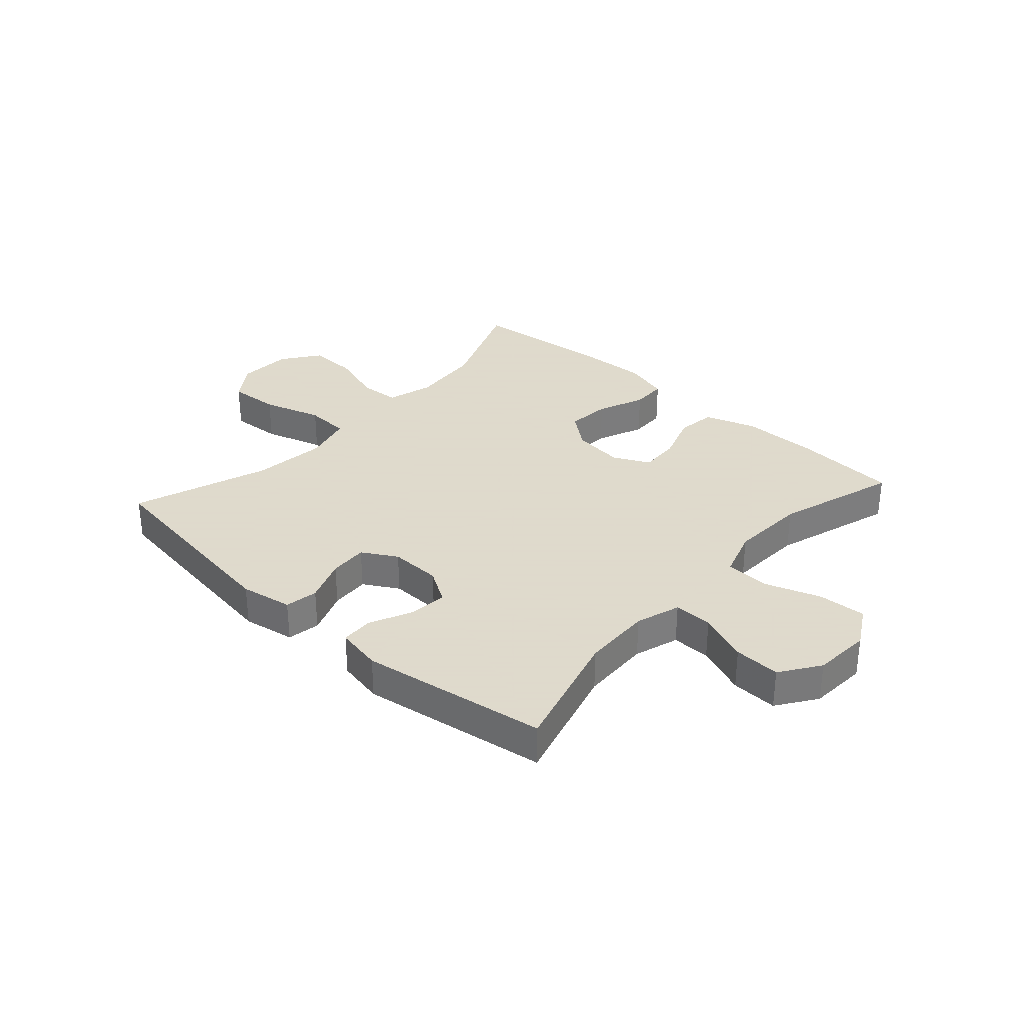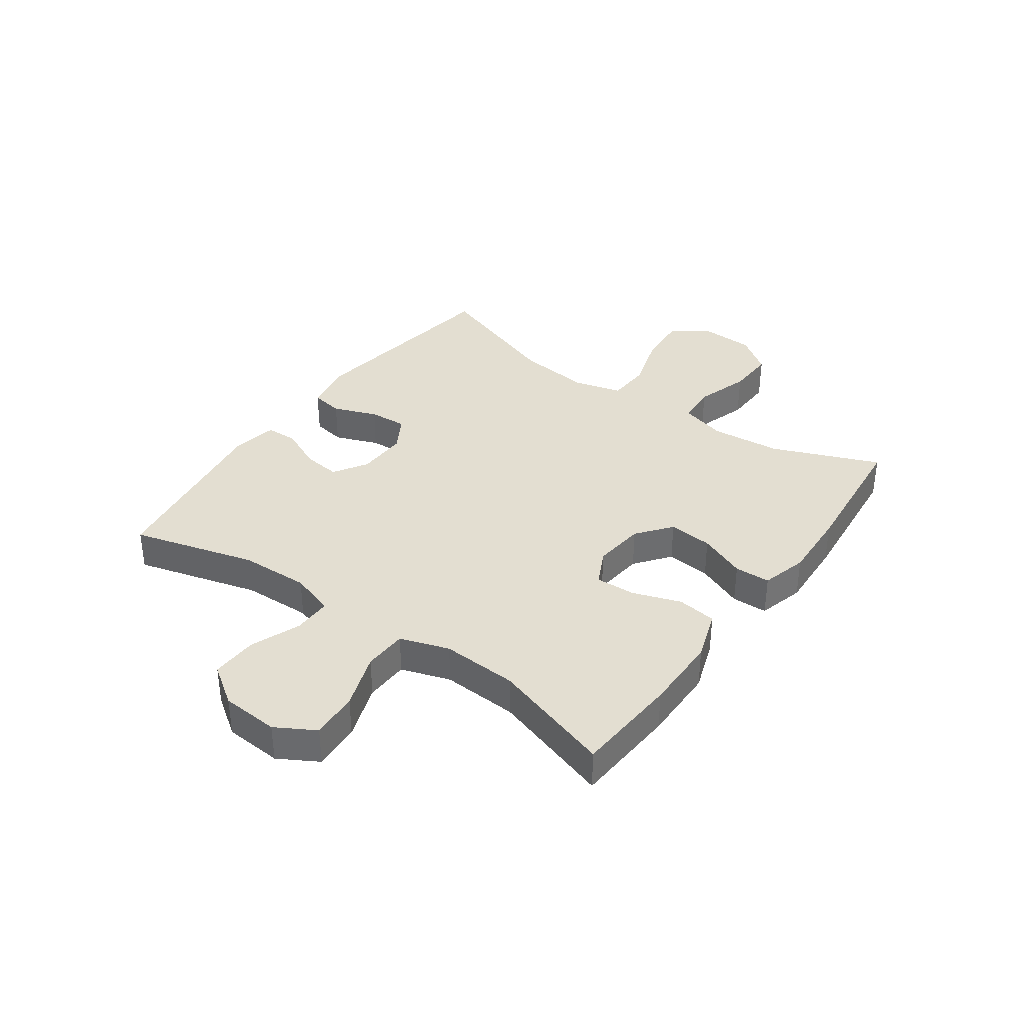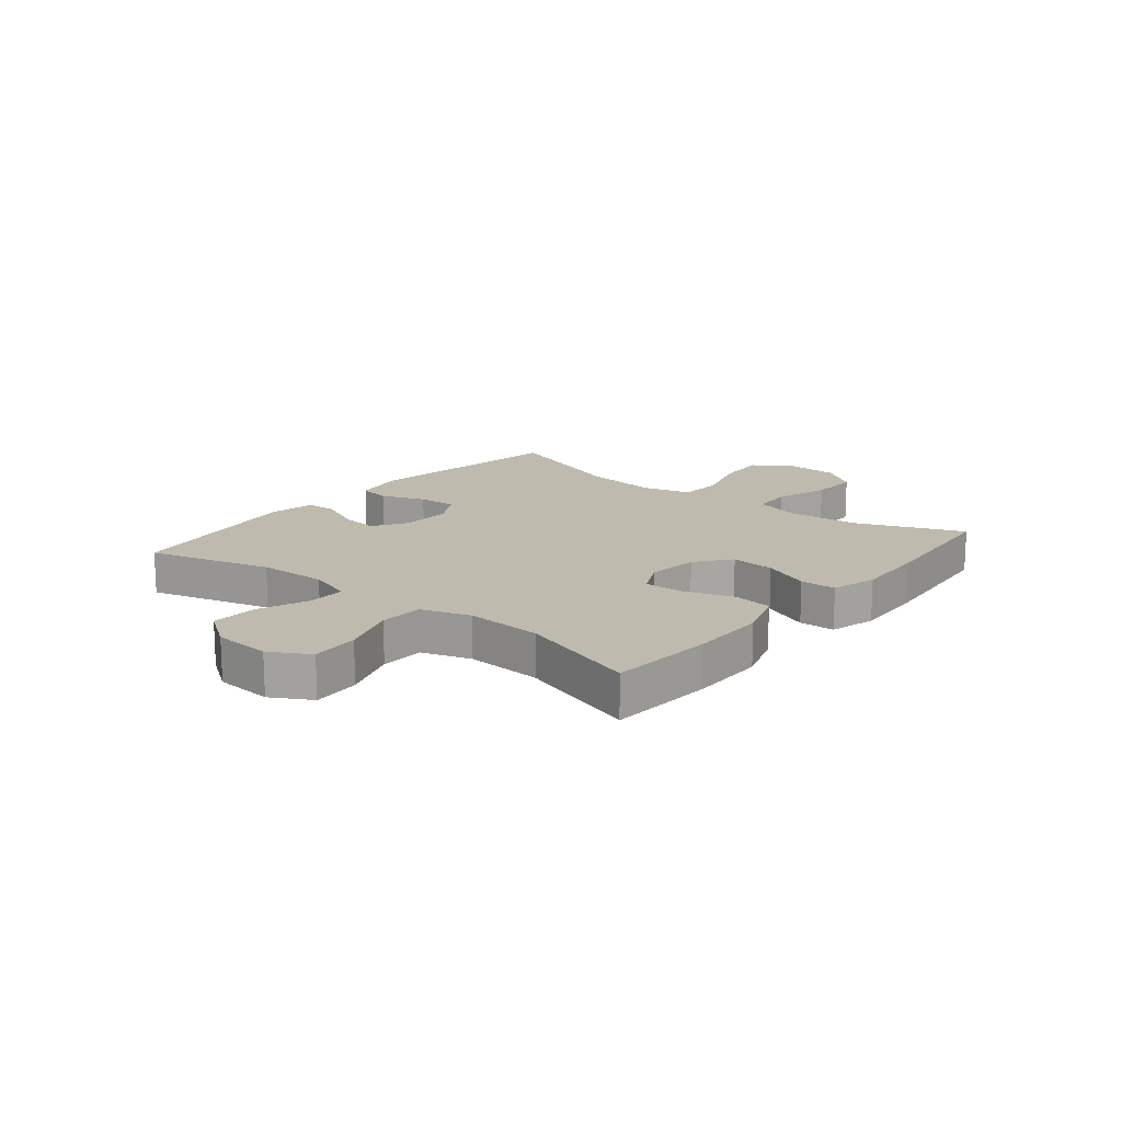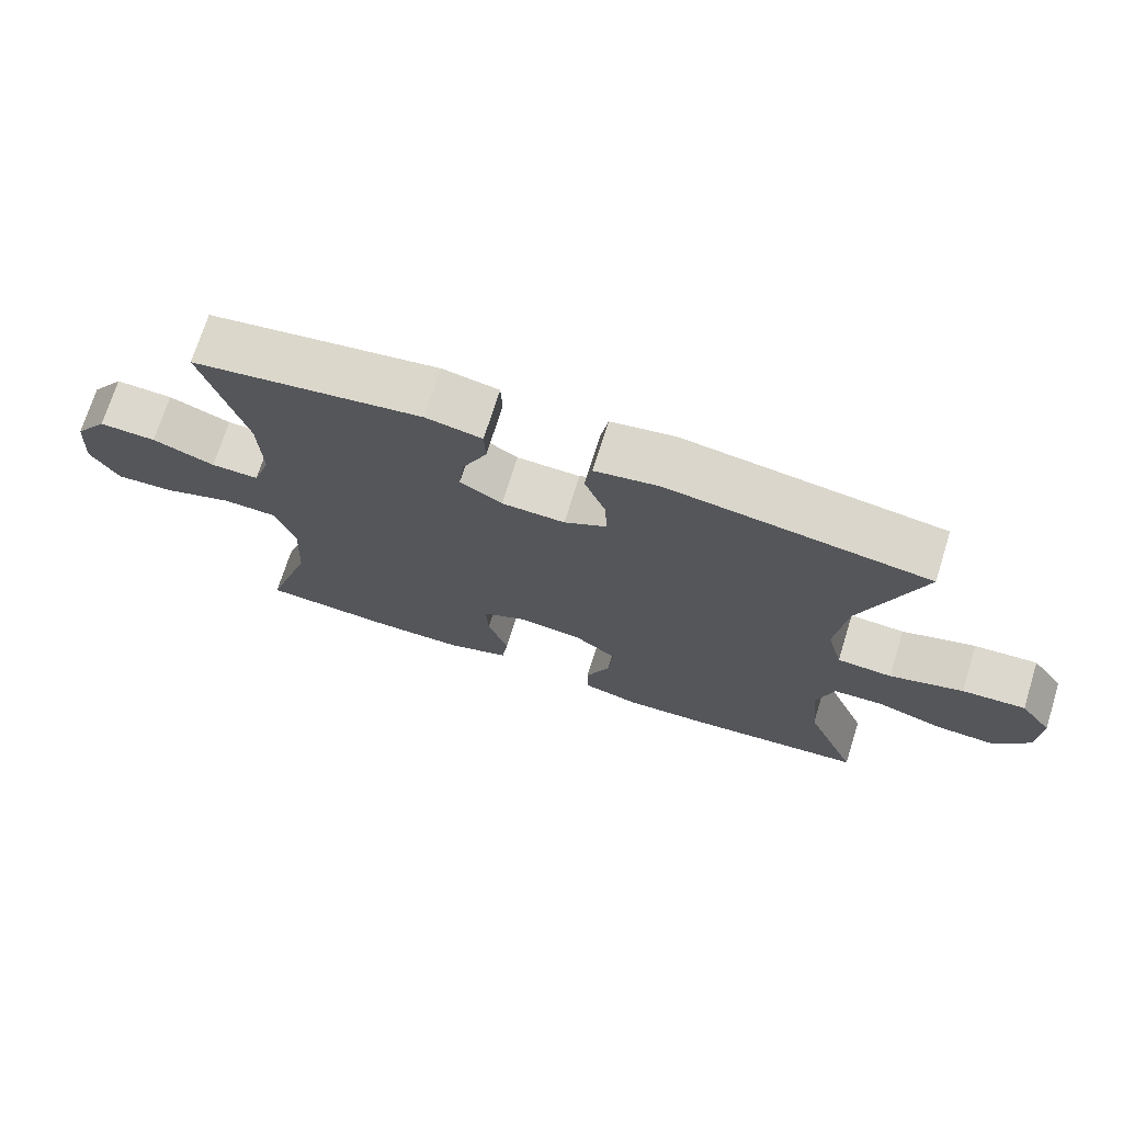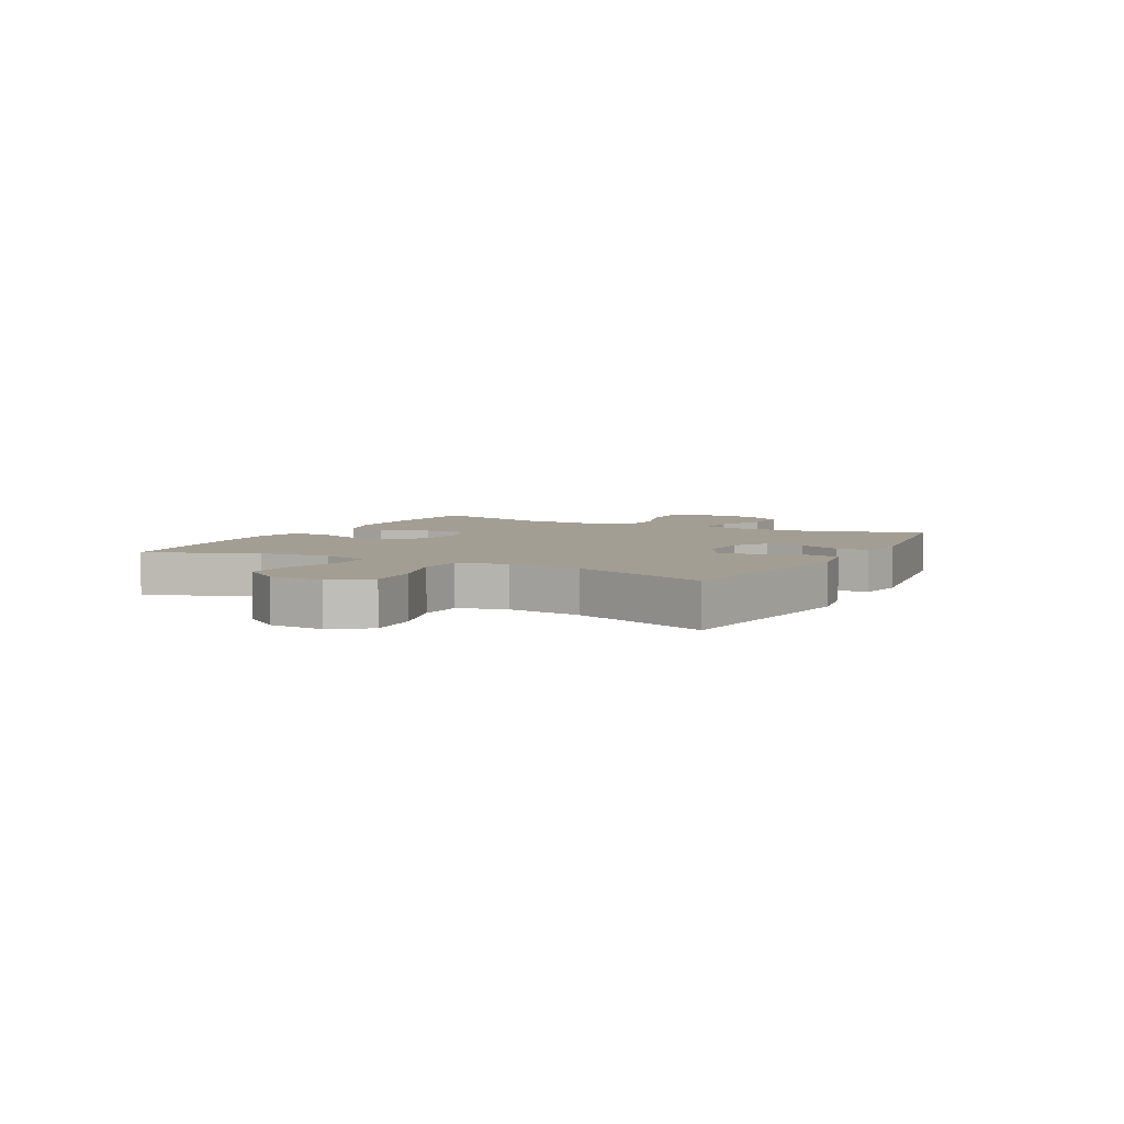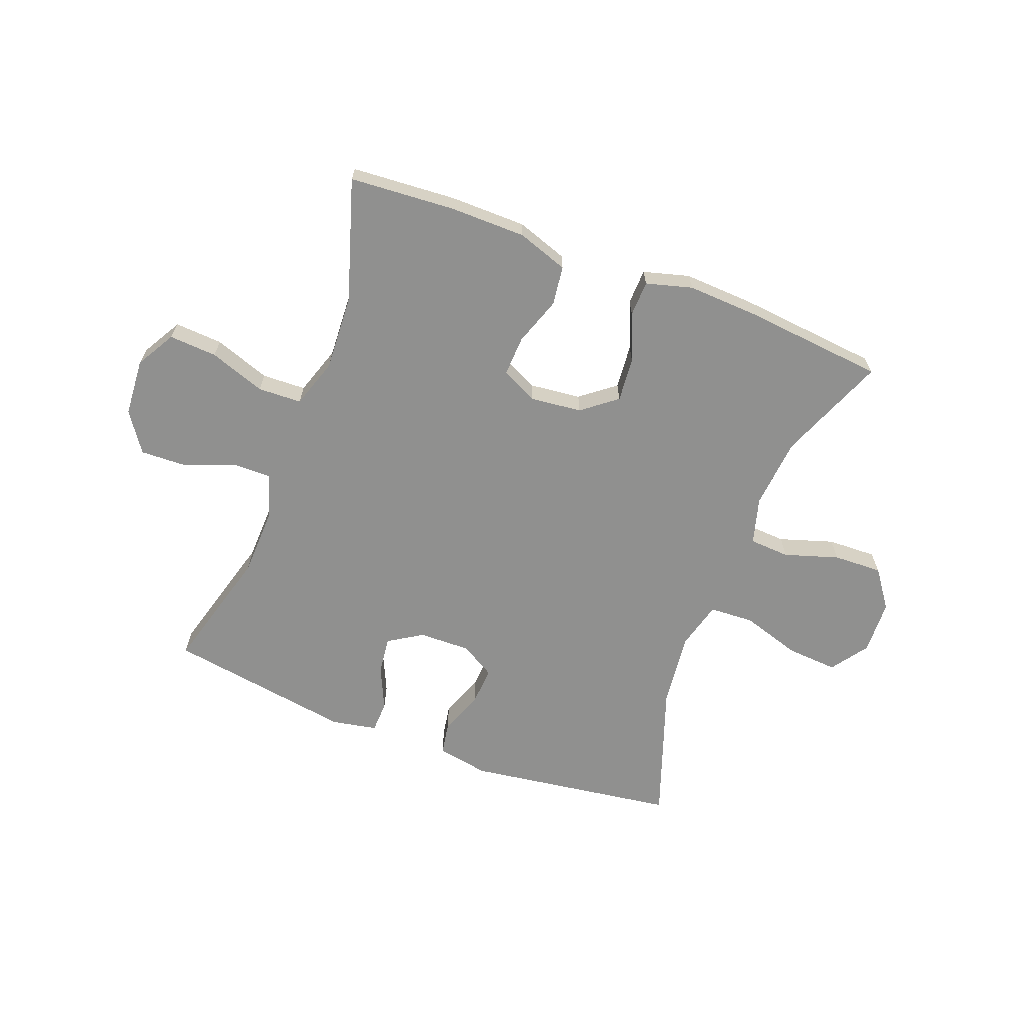
<metadata>
{"format":"obj","ext":"obj","renderer":"f3d","projection":"perspective","resolution":1024,"background":"white","views":[{"elev":32.4,"azim":42.0,"up":"+Y"},{"elev":36.3,"azim":125.5,"up":"+Y"},{"elev":15.7,"azim":129.3,"up":"+Y"},{"elev":72.1,"azim":-162.6,"up":"+Z"},{"elev":5.2,"azim":-62.2,"up":"+Y"},{"elev":-65.5,"azim":159.1,"up":"+Y"}]}
</metadata>
<code>
v 0.5 0.07 0.5
v 0.441 0.07 0.286
v 0.437 0.07 0.166
v 0.462 0.07 0.089
v 0.529 0.07 0.09
v 0.616 0.07 0.124
v 0.696 0.07 0.127
v 0.743 0.07 0.059
v 0.75 0.07 -0.041
v 0.711 0.07 -0.109
v 0.628 0.07 -0.104
v 0.531 0.07 -0.07
v 0.455 0.07 -0.073
v 0.427 0.07 -0.158
v 0.434 0.07 -0.29
v 0.5 0.07 -0.5
v 0.318 0.07 -0.513
v 0.186 0.07 -0.512
v 0.098 0.07 -0.482
v 0.089 0.07 -0.414
v 0.118 0.07 -0.33
v 0.121 0.07 -0.261
v 0.059 0.07 -0.23
v -0.031 0.07 -0.24
v -0.091 0.07 -0.287
v -0.084 0.07 -0.364
v -0.05 0.07 -0.446
v -0.052 0.07 -0.508
v -0.132 0.07 -0.53
v -0.255 0.07 -0.524
v -0.5 0.07 -0.5
v -0.425 0.07 -0.314
v -0.414 0.07 -0.191
v -0.437 0.07 -0.11
v -0.507 0.07 -0.106
v -0.601 0.07 -0.136
v -0.686 0.07 -0.139
v -0.734 0.07 -0.073
v -0.738 0.07 0.021
v -0.693 0.07 0.085
v -0.604 0.07 0.079
v -0.501 0.07 0.047
v -0.424 0.07 0.051
v -0.402 0.07 0.135
v -0.417 0.07 0.264
v -0.5 0.07 0.5
v -0.136 0.07 0.552
v -0.046 0.07 0.536
v -0.036 0.07 0.479
v -0.065 0.07 0.403
v -0.069 0.07 0.336
v -0.009 0.07 0.301
v 0.08 0.07 0.303
v 0.139 0.07 0.34
v 0.131 0.07 0.406
v 0.097 0.07 0.48
v 0.099 0.07 0.535
v 0.178 0.07 0.55
v 0.5 0 0.5
v 0.441 0 0.286
v 0.437 0 0.166
v 0.462 0 0.089
v 0.529 0 0.09
v 0.616 0 0.124
v 0.696 0 0.127
v 0.743 0 0.059
v 0.75 0 -0.041
v 0.711 0 -0.109
v 0.628 0 -0.104
v 0.531 0 -0.07
v 0.455 0 -0.073
v 0.427 0 -0.158
v 0.434 0 -0.29
v 0.5 0 -0.5
v 0.318 0 -0.513
v 0.186 0 -0.512
v 0.098 0 -0.482
v 0.089 0 -0.414
v 0.118 0 -0.33
v 0.121 0 -0.261
v 0.059 0 -0.23
v -0.031 0 -0.24
v -0.091 0 -0.287
v -0.084 0 -0.364
v -0.05 0 -0.446
v -0.052 0 -0.508
v -0.132 0 -0.53
v -0.255 0 -0.524
v -0.5 0 -0.5
v -0.425 0 -0.314
v -0.414 0 -0.191
v -0.437 0 -0.11
v -0.507 0 -0.106
v -0.601 0 -0.136
v -0.686 0 -0.139
v -0.734 0 -0.073
v -0.738 0 0.021
v -0.693 0 0.085
v -0.604 0 0.079
v -0.501 0 0.047
v -0.424 0 0.051
v -0.402 0 0.135
v -0.417 0 0.264
v -0.5 0 0.5
v -0.136 0 0.552
v -0.046 0 0.536
v -0.036 0 0.479
v -0.065 0 0.403
v -0.069 0 0.336
v -0.009 0 0.301
v 0.08 0 0.303
v 0.139 0 0.34
v 0.131 0 0.406
v 0.097 0 0.48
v 0.099 0 0.535
v 0.178 0 0.55
f 55 56 57 58
f 54 55 58 1
f 53 54 1 2
f 52 53 2 3
f 47 48 49 50
f 45 46 47 50
f 44 45 50 51
f 43 44 51 52
f 39 40 41 42
f 39 42 43
f 38 39 43
f 35 36 37 38
f 34 35 38 43
f 33 34 43 52
f 29 30 31 32
f 26 27 28 29
f 25 26 29 32
f 24 25 32 33
f 18 19 20 21
f 18 21 22
f 15 16 17 18
f 14 15 18 22
f 13 14 22 23
f 9 10 11 12
f 9 12 13
f 8 9 13
f 5 6 7 8
f 4 5 8 13
f 23 24 33 52
f 13 23 52
f 3 4 13 52
f 116 115 114 113
f 59 116 113 112
f 60 59 112 111
f 61 60 111 110
f 108 107 106 105
f 108 105 104 103
f 109 108 103 102
f 110 109 102 101
f 100 99 98 97
f 101 100 97
f 101 97 96
f 96 95 94 93
f 101 96 93 92
f 110 101 92 91
f 90 89 88 87
f 87 86 85 84
f 90 87 84 83
f 91 90 83 82
f 79 78 77 76
f 80 79 76
f 76 75 74 73
f 80 76 73 72
f 81 80 72 71
f 70 69 68 67
f 71 70 67
f 71 67 66
f 66 65 64 63
f 71 66 63 62
f 110 91 82 81
f 110 81 71
f 110 71 62 61
f 1 59 60 2
f 2 60 61 3
f 3 61 62 4
f 4 62 63 5
f 5 63 64 6
f 6 64 65 7
f 7 65 66 8
f 8 66 67 9
f 9 67 68 10
f 10 68 69 11
f 11 69 70 12
f 12 70 71 13
f 13 71 72 14
f 14 72 73 15
f 15 73 74 16
f 16 74 75 17
f 17 75 76 18
f 18 76 77 19
f 19 77 78 20
f 20 78 79 21
f 21 79 80 22
f 22 80 81 23
f 23 81 82 24
f 24 82 83 25
f 25 83 84 26
f 26 84 85 27
f 27 85 86 28
f 28 86 87 29
f 29 87 88 30
f 30 88 89 31
f 31 89 90 32
f 32 90 91 33
f 33 91 92 34
f 34 92 93 35
f 35 93 94 36
f 36 94 95 37
f 37 95 96 38
f 38 96 97 39
f 39 97 98 40
f 40 98 99 41
f 41 99 100 42
f 42 100 101 43
f 43 101 102 44
f 44 102 103 45
f 45 103 104 46
f 46 104 105 47
f 47 105 106 48
f 48 106 107 49
f 49 107 108 50
f 50 108 109 51
f 51 109 110 52
f 52 110 111 53
f 53 111 112 54
f 54 112 113 55
f 55 113 114 56
f 56 114 115 57
f 57 115 116 58
f 58 116 59 1

</code>
